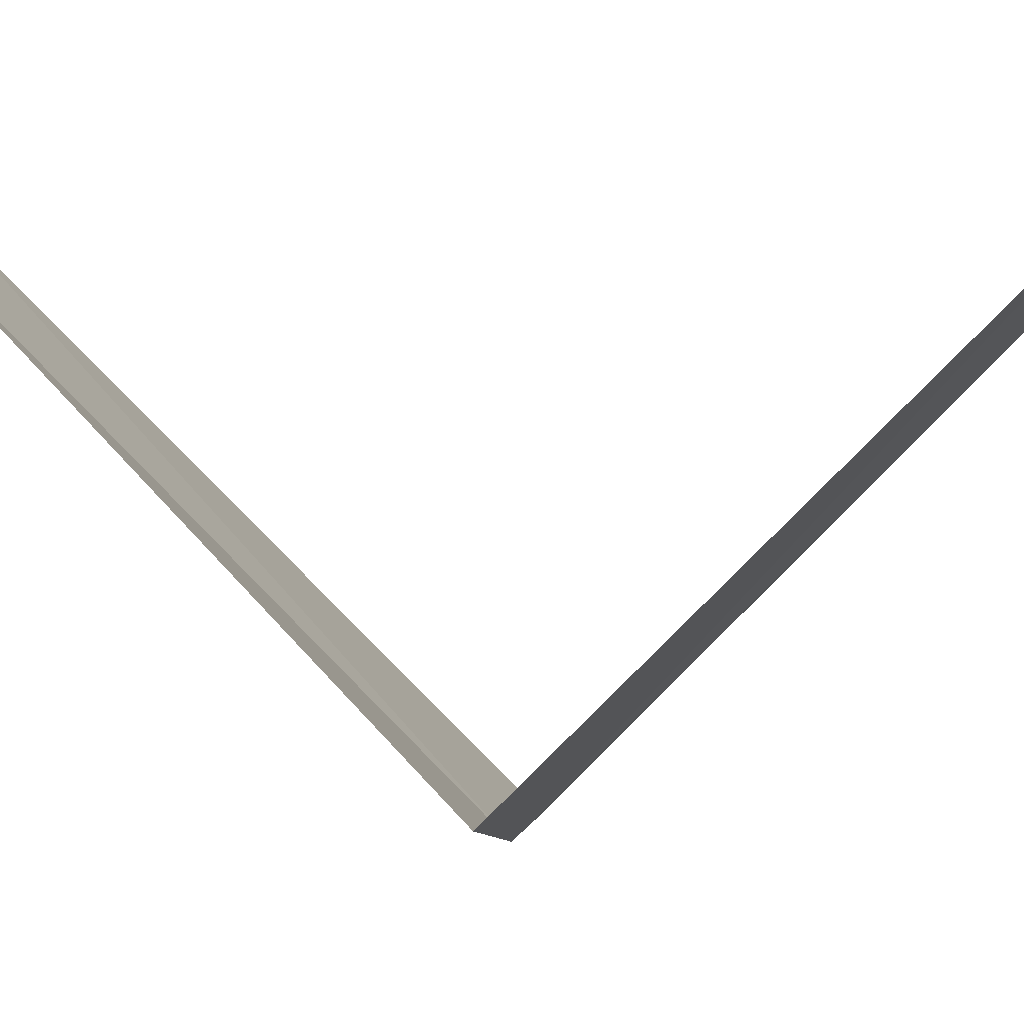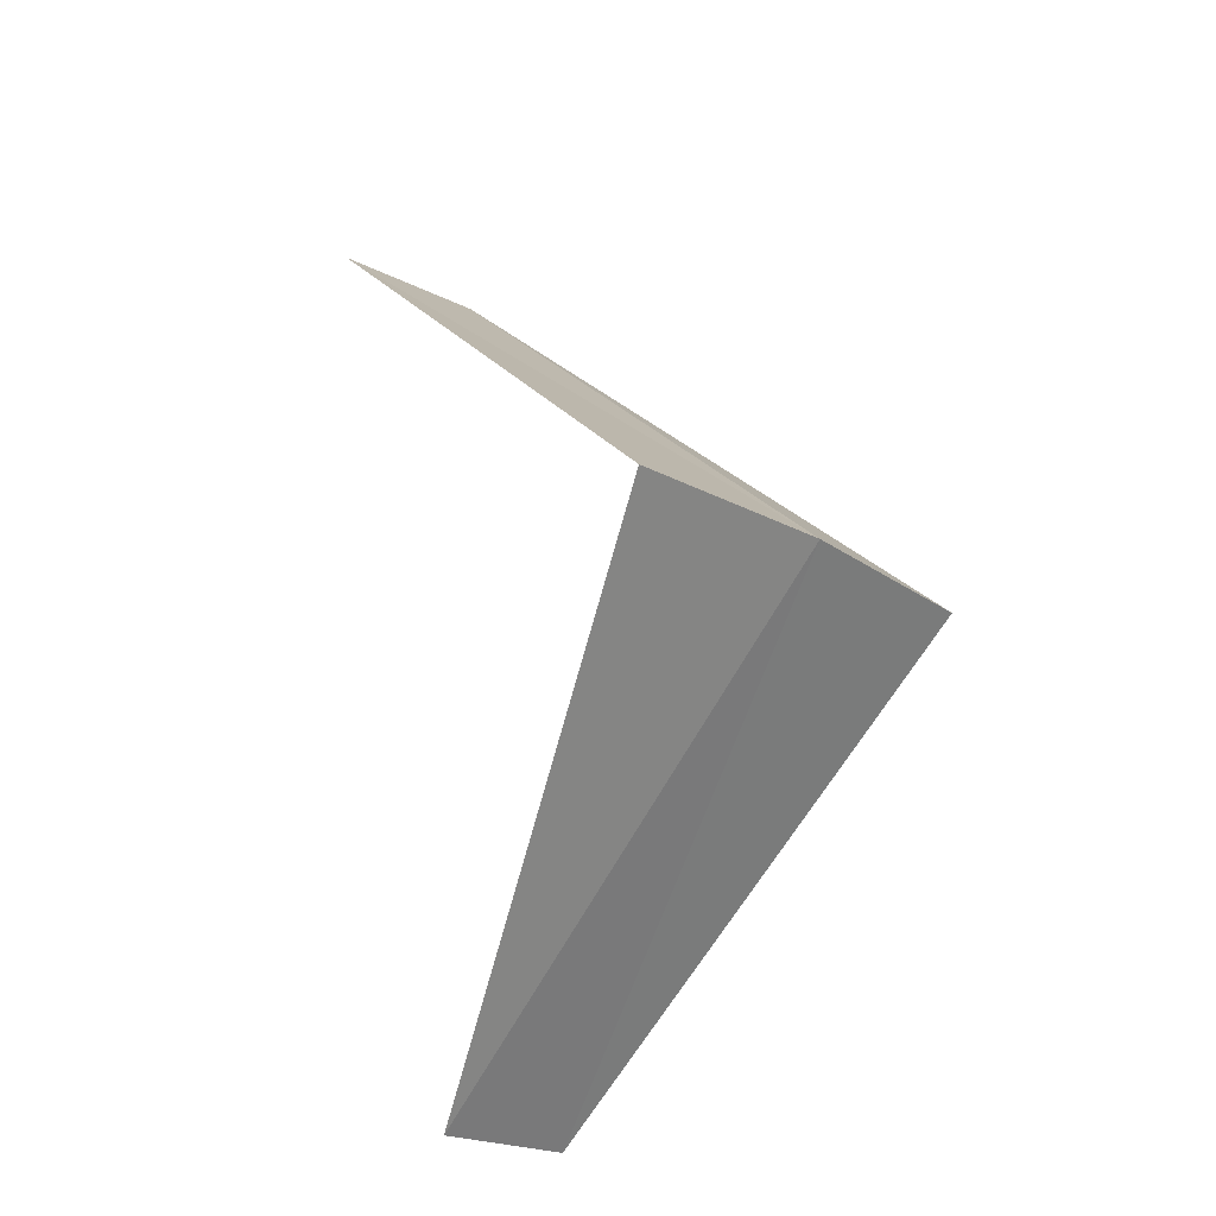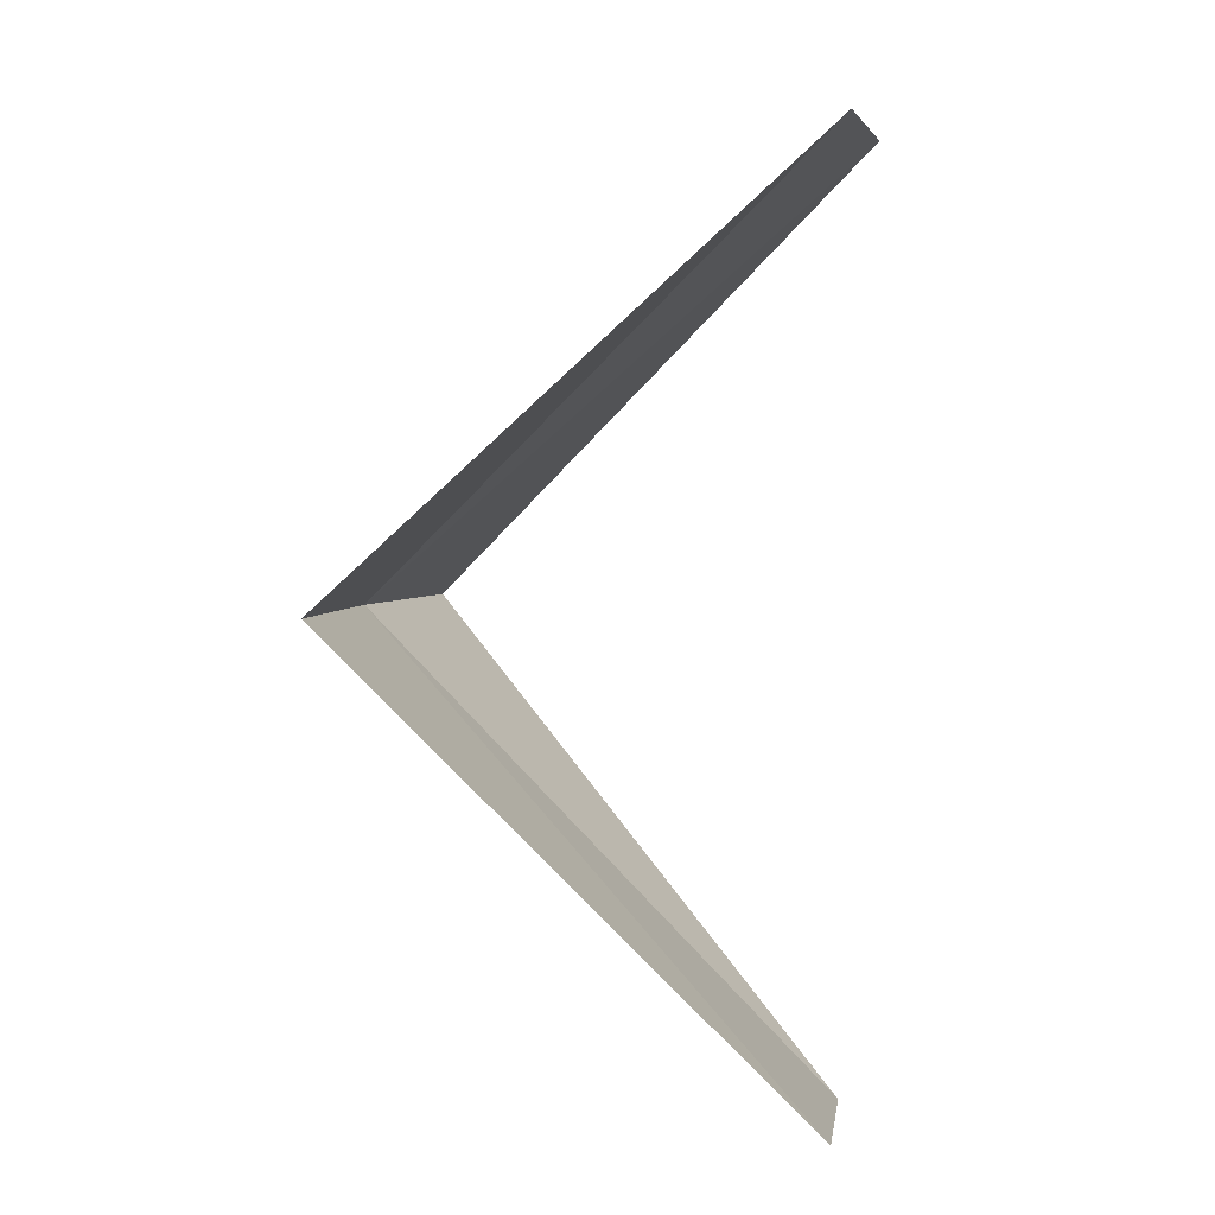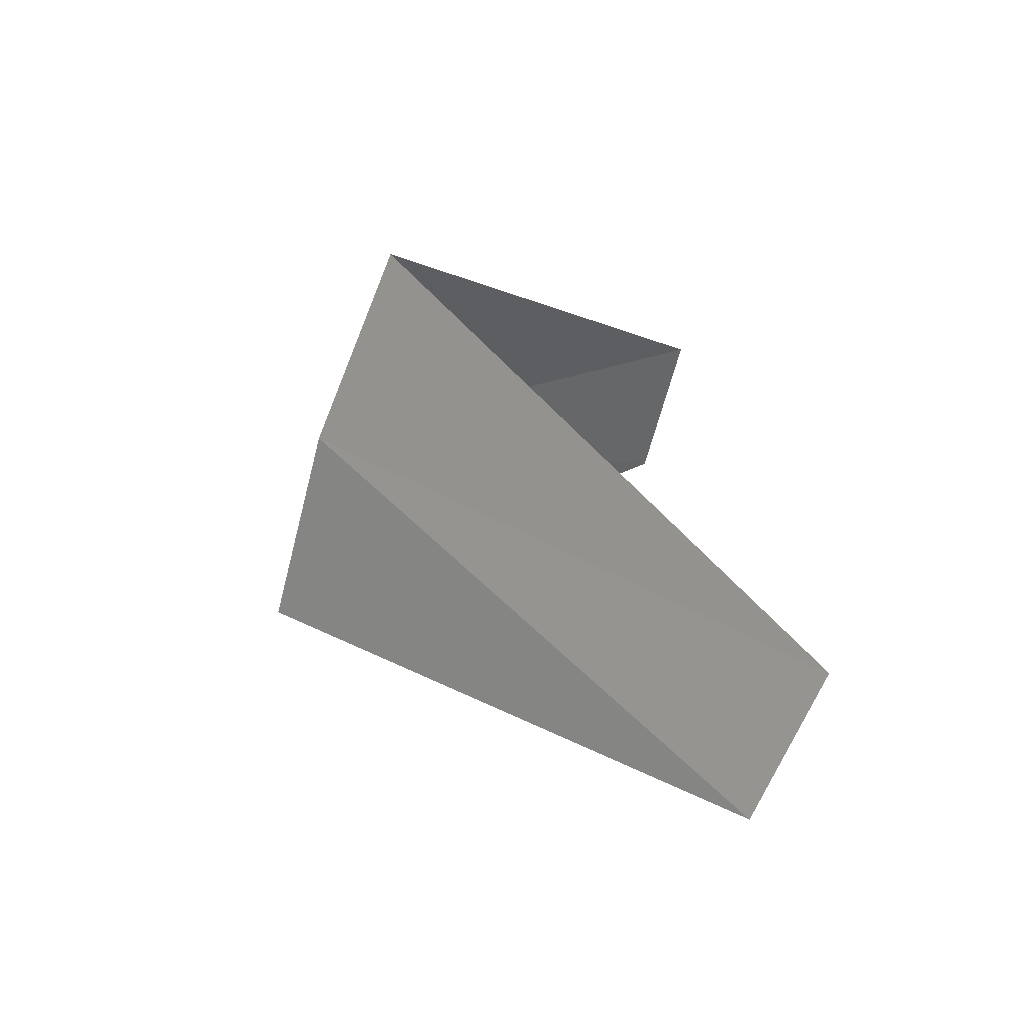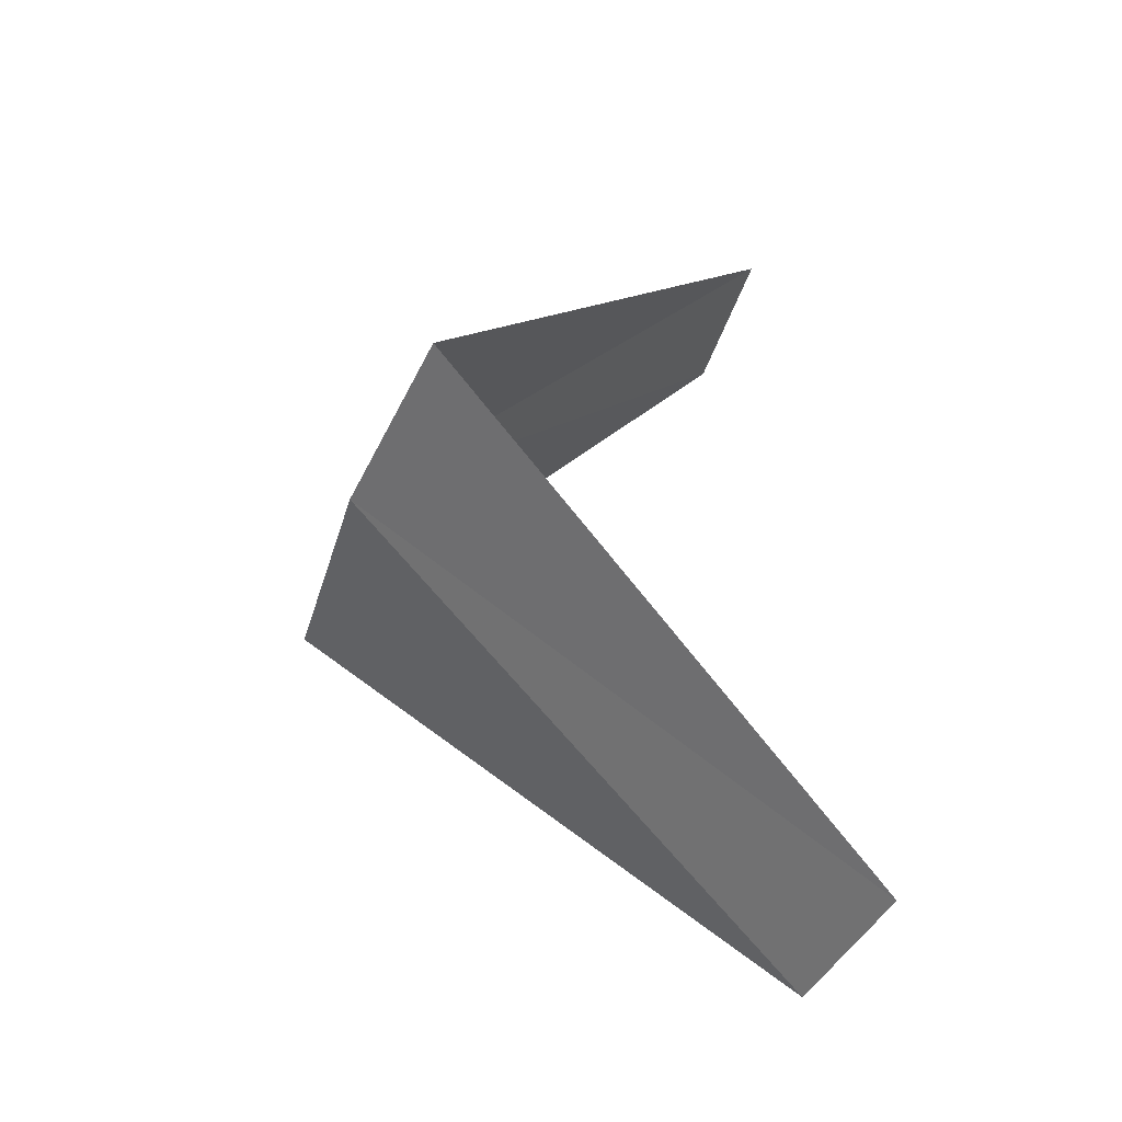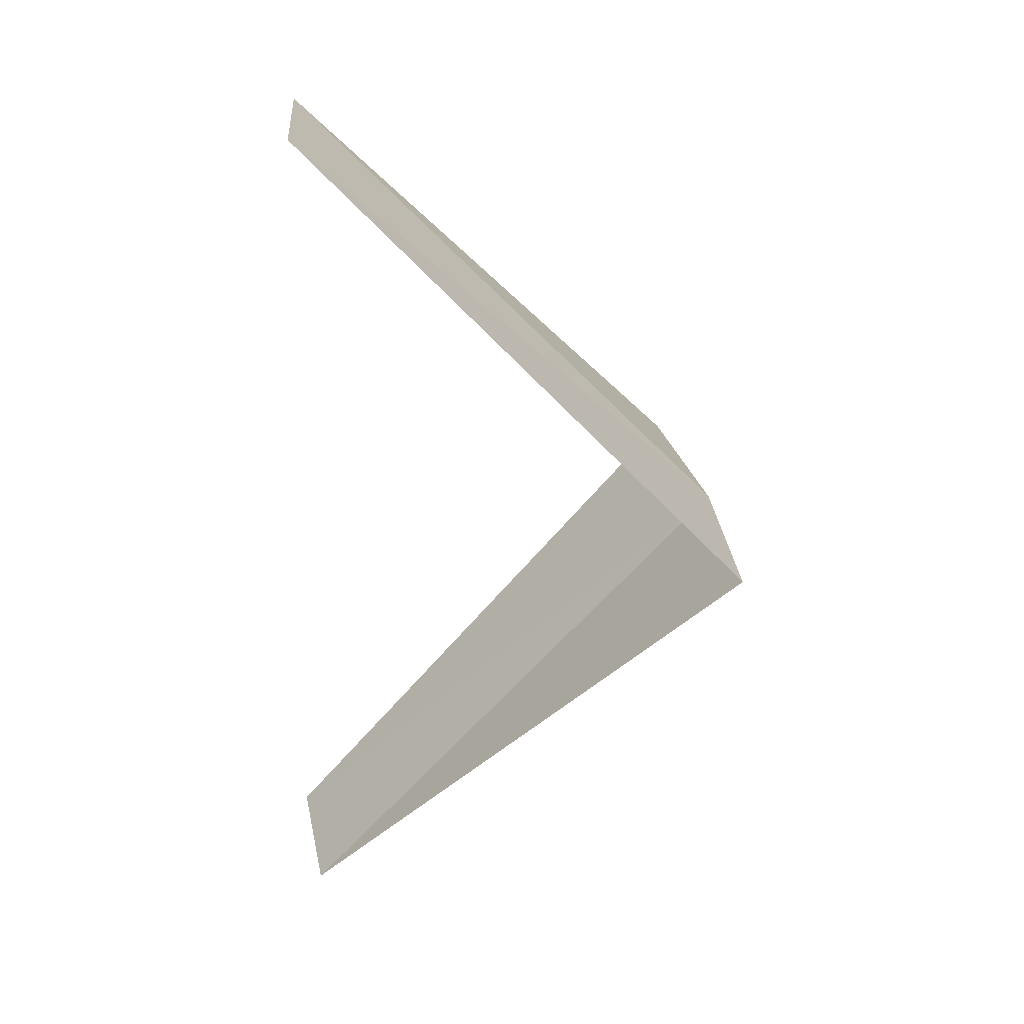
<metadata>
{"format":"obj","ext":"obj","renderer":"f3d","projection":"perspective","resolution":1024,"background":"white","views":[{"elev":6.9,"azim":-88.5,"up":"+Y"},{"elev":-27.3,"azim":-58.9,"up":"+Z"},{"elev":7.7,"azim":90.5,"up":"+Z"},{"elev":-56.5,"azim":61.2,"up":"+Z"},{"elev":-35.8,"azim":59.3,"up":"+Z"},{"elev":18.7,"azim":-108.1,"up":"+Z"}]}
</metadata>
<code>
v -0.7495 -3.929 17.44
v -1.236 -3.804 17.4
v -0.5621 -2.947 16.44
v -0.1884 -2.994 16.48
v -0.2512 -3.992 17.48
v -0.9271 -2.853 18.4
v -0.5621 -2.947 18.44
f 1 2 3
f 1 3 4
f 1 4 5
f 1 6 2
f 1 7 6
f 1 5 7

</code>
